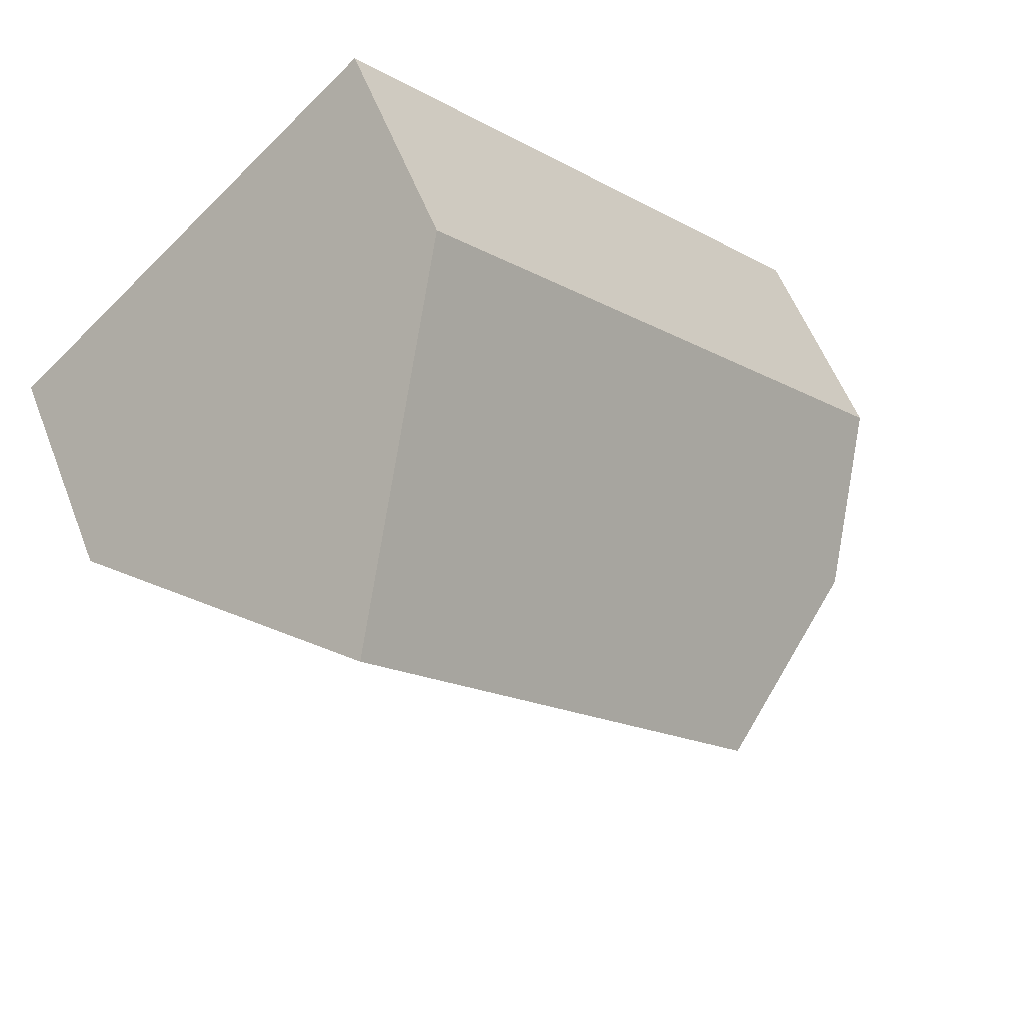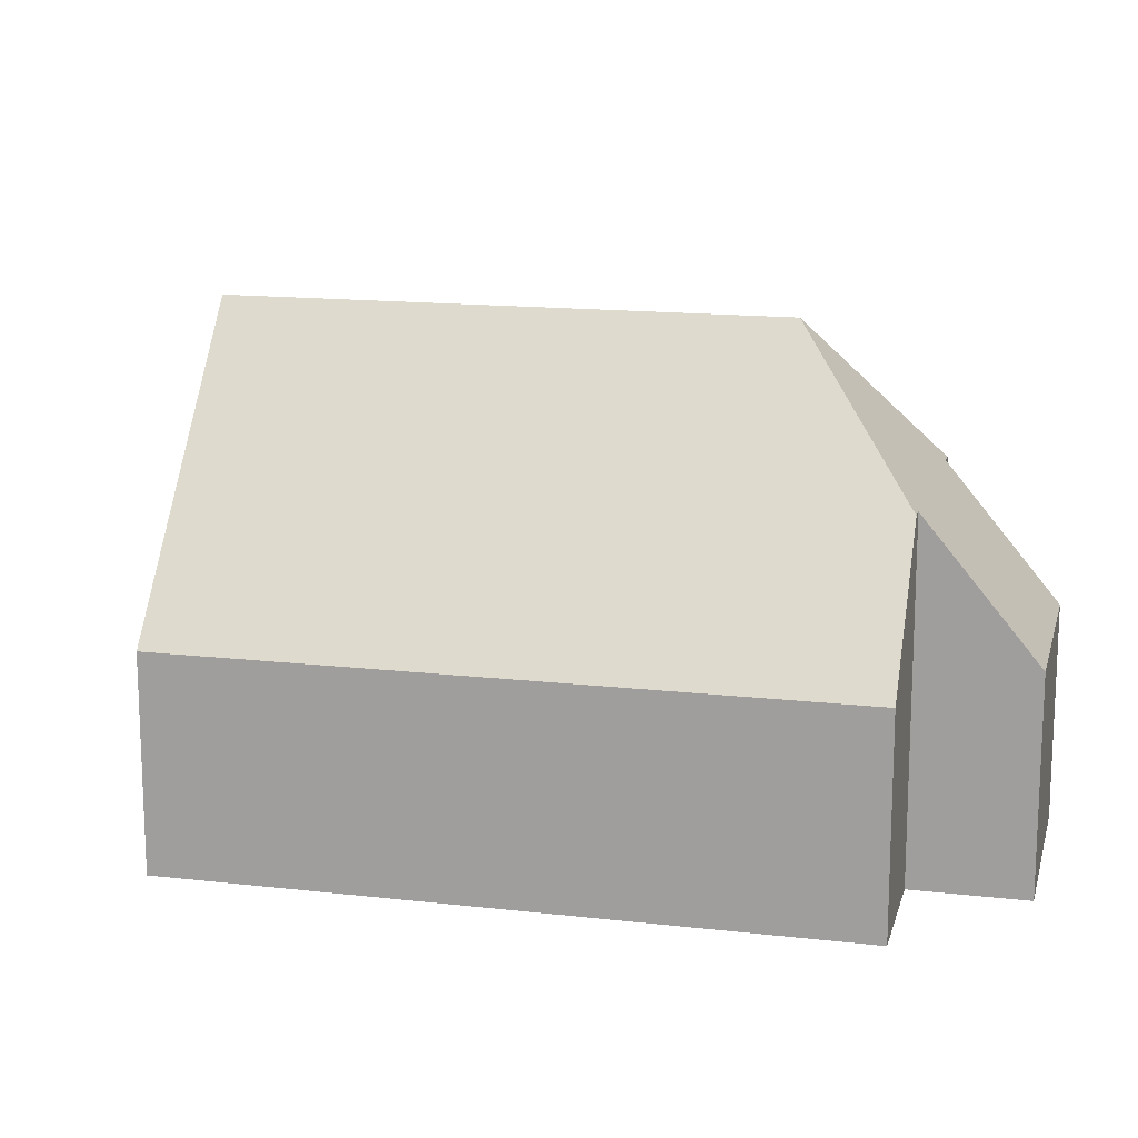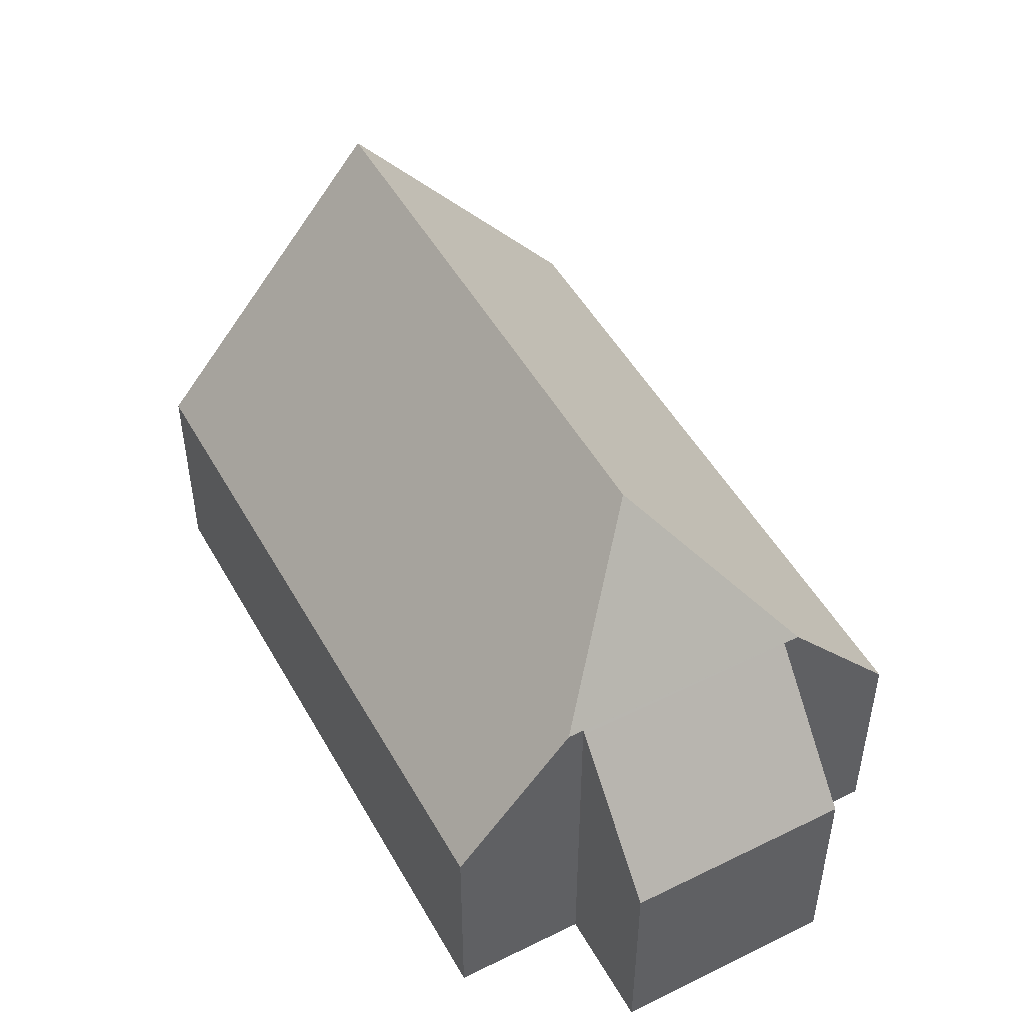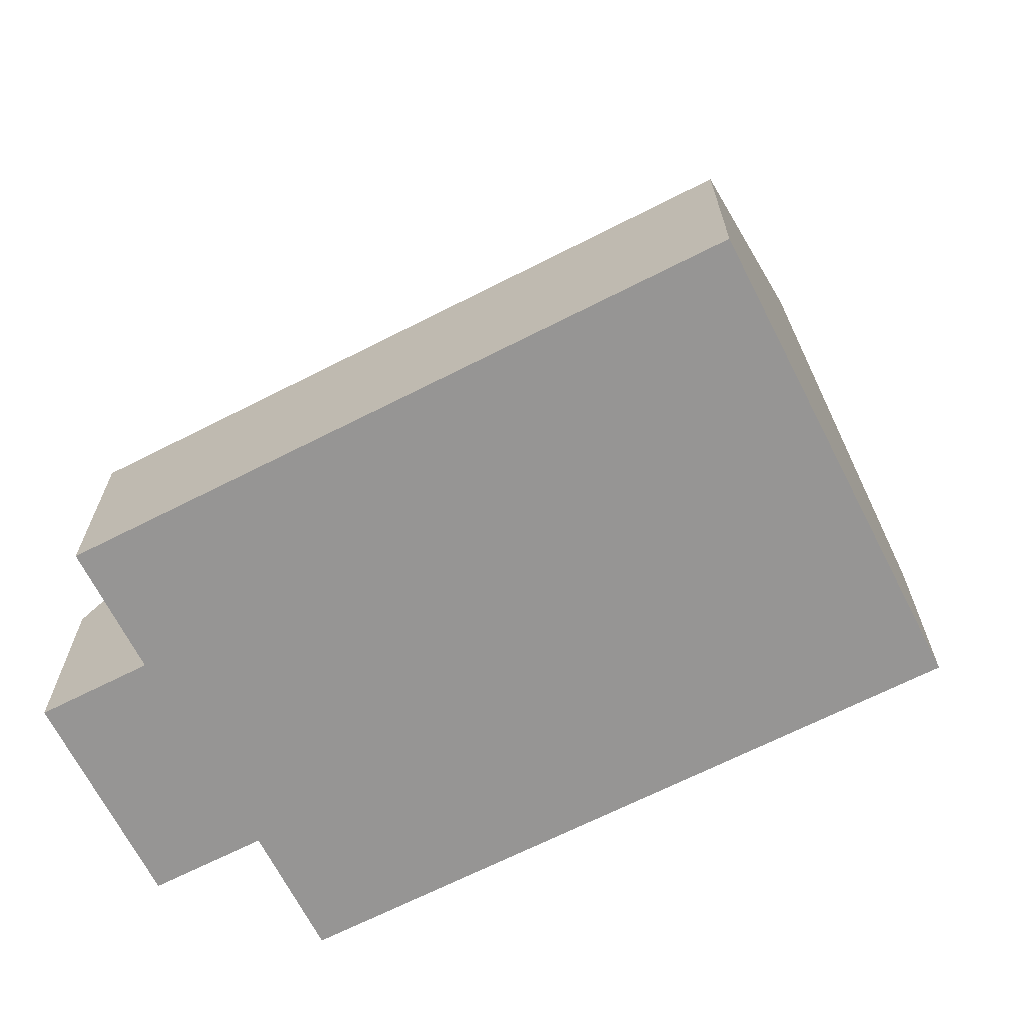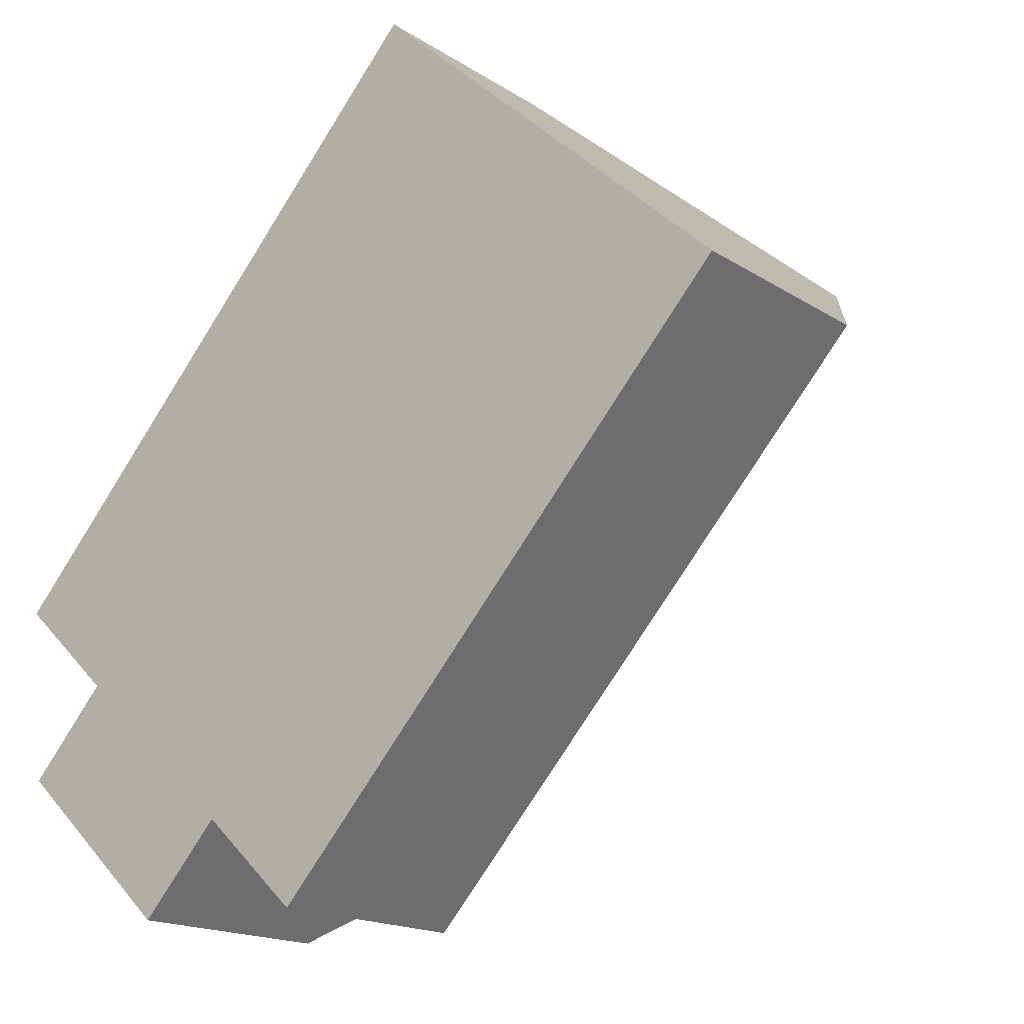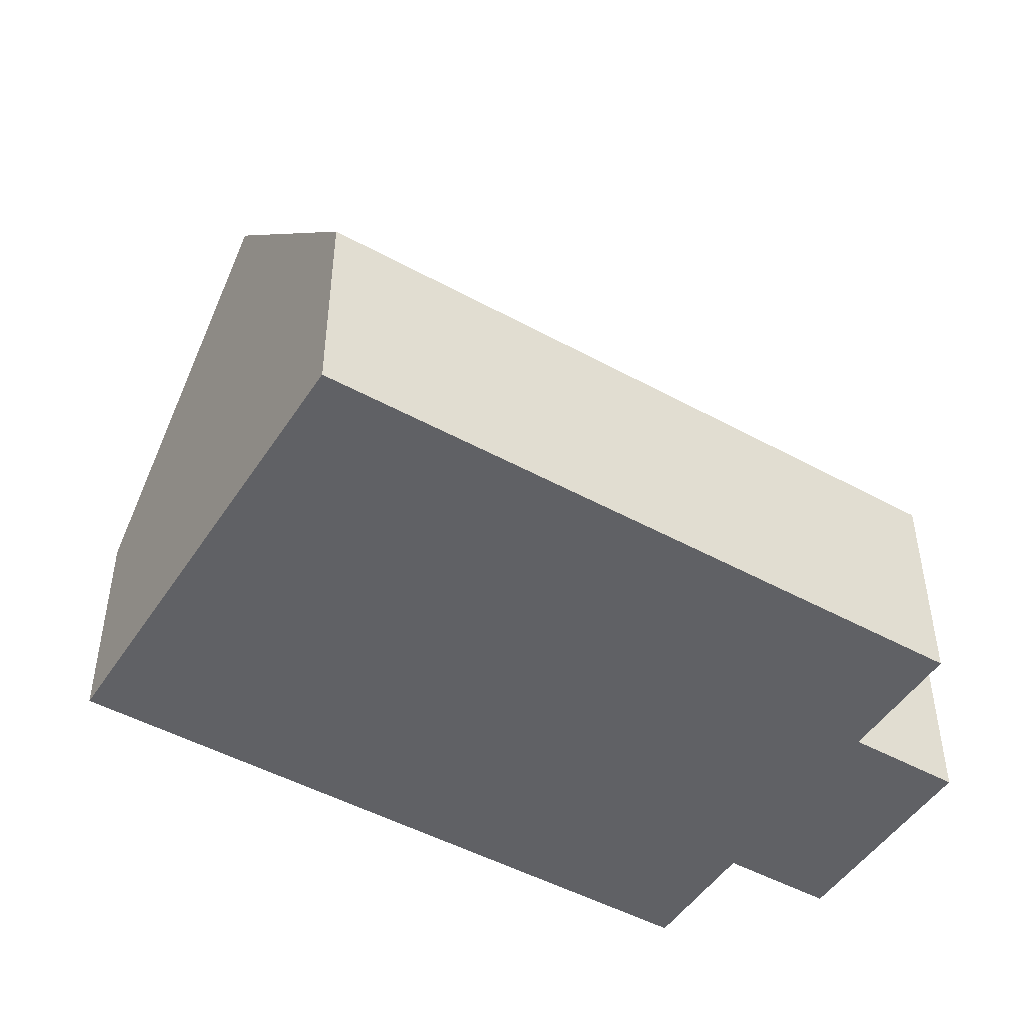
<metadata>
{"format":"obj","ext":"obj","renderer":"f3d","projection":"perspective","resolution":1024,"background":"white","views":[{"elev":56.3,"azim":159.0,"up":"+Z"},{"elev":15.2,"azim":146.4,"up":"+Y"},{"elev":49.9,"azim":-165.8,"up":"+Y"},{"elev":-67.6,"azim":-20.3,"up":"+Y"},{"elev":-17.1,"azim":38.3,"up":"+Z"},{"elev":-48.2,"azim":101.1,"up":"+Y"}]}
</metadata>
<code>
v  6.046 4.412 -5.524
v  14.69 3.873 3.181
v  6.379 3.873 -5.831
v  4.847 6.353 -4.418
v  4.719 9.014 -1.257
v  11.51 9.014 6.11
v  0.321 3.872 -3.08
v  1.708 6.307 -1.576
v  3.229 3.873 -5.761
v  4.642 6.353 -4.229
v  1.503 6.307 -1.387
v  4.612 6.301 -4.261
v  8.337 3.873 9.04
v  0 3.873 2.372e-16
v  3.229 3.528e-16 -5.761
v  0.321 1.886e-16 -3.08
v  1.708 9.65e-17 -1.576
v  0 0 0
v  1.503 8.493e-17 -1.387
v  4.642 2.59e-16 -4.229
v  6.379 3.57e-16 -5.831
v  6.046 3.382e-16 -5.524
v  4.847 2.705e-16 -4.418
v  8.337 -5.535e-16 9.04
v  11.51 -3.741e-16 6.11
v  14.69 -1.948e-16 3.181
v  4.612 2.609e-16 -4.261
g defaultobject
f 1 2 3
f 2 1 4
f 2 4 5
f 2 5 6
f 7 8 9
f 5 10 11
f 10 5 4
f 11 10 8
f 8 10 12
f 8 12 9
f 13 11 14
f 11 13 5
f 5 13 6
f 15 7 9
f 7 15 16
f 17 11 8
f 11 17 14
f 14 17 18
f 18 17 19
f 1 10 4
f 10 1 20
f 20 1 3
f 20 3 21
f 20 21 22
f 20 22 23
f 7 17 8
f 17 7 16
f 18 13 14
f 13 18 24
f 13 2 6
f 2 13 24
f 2 24 25
f 2 25 26
f 26 3 2
f 3 26 21
f 20 12 10
f 12 20 9
f 9 20 15
f 15 20 27
f 25 21 26
f 21 25 24
f 21 24 23
f 23 24 20
f 20 24 18
f 21 23 22
f 20 18 17
f 20 17 27
f 27 17 15
f 17 18 19
f 16 15 17

</code>
